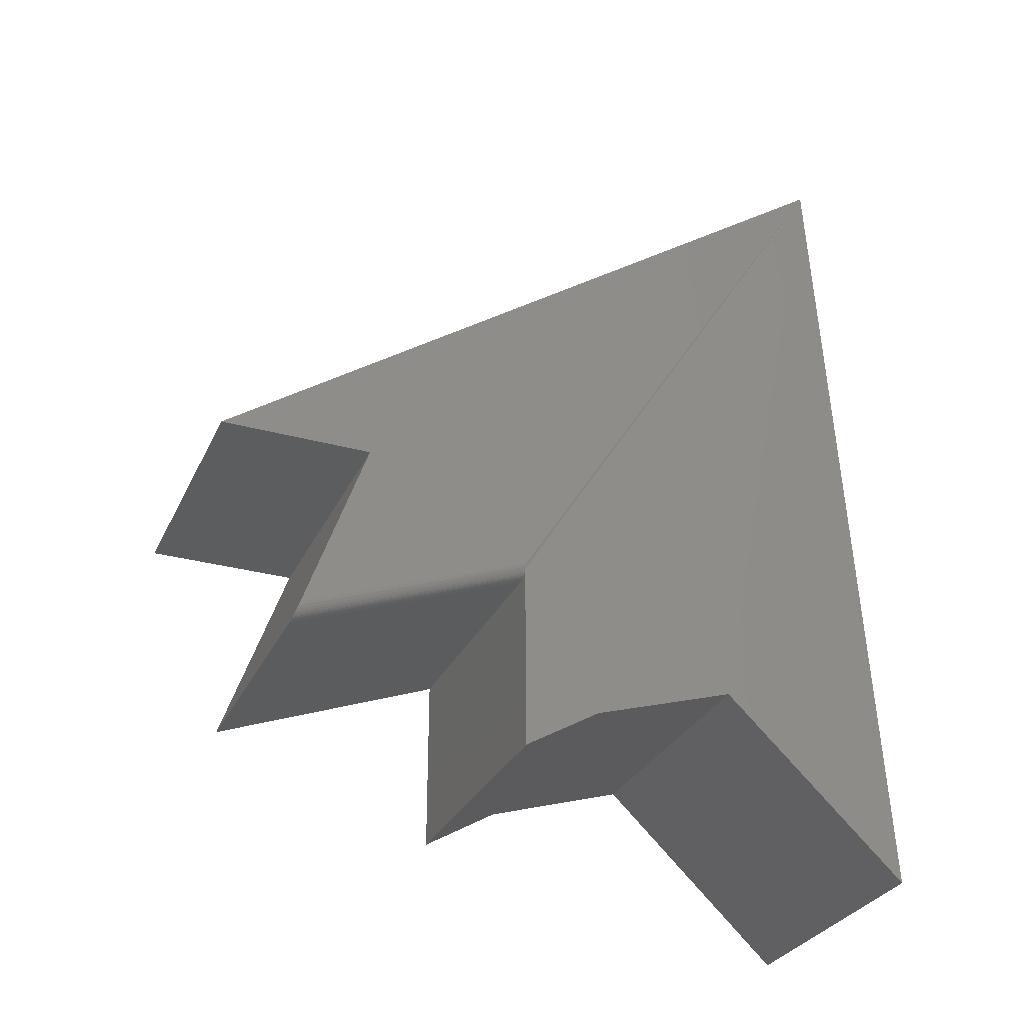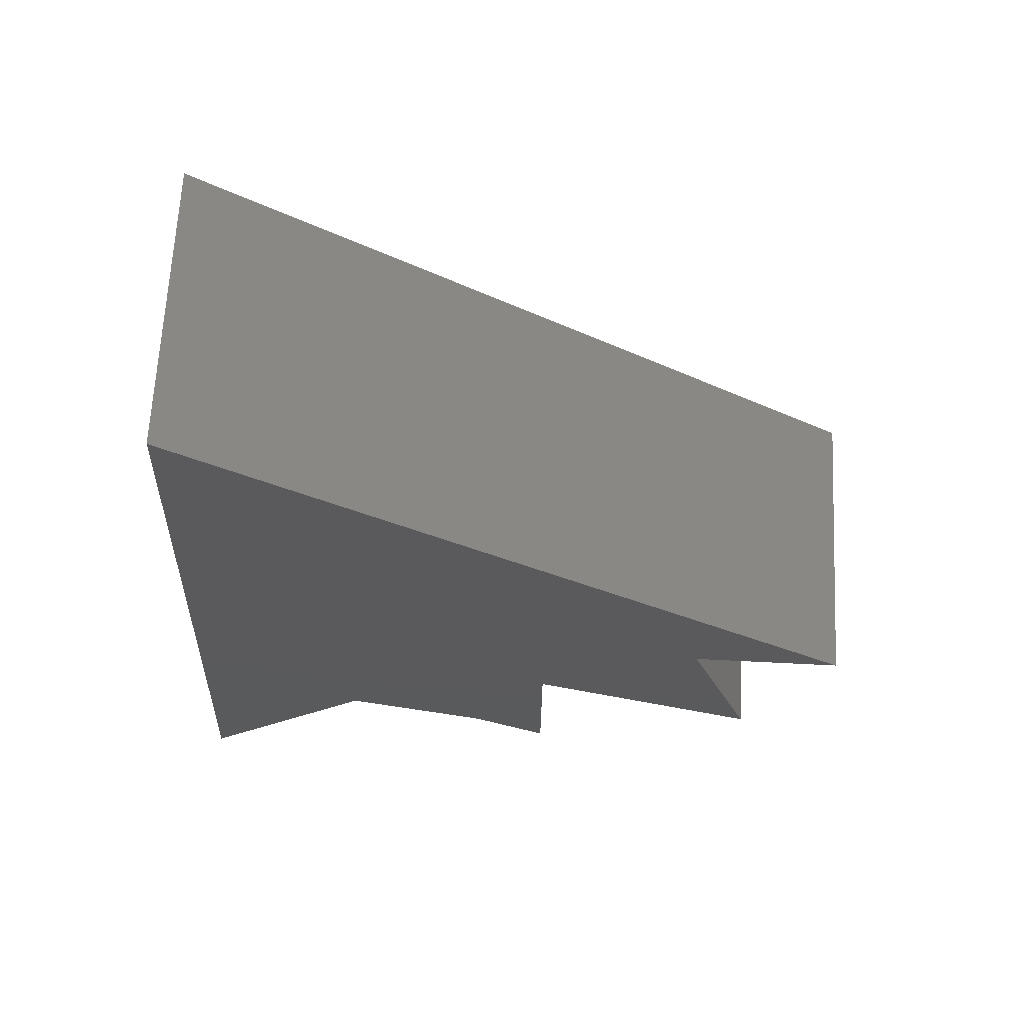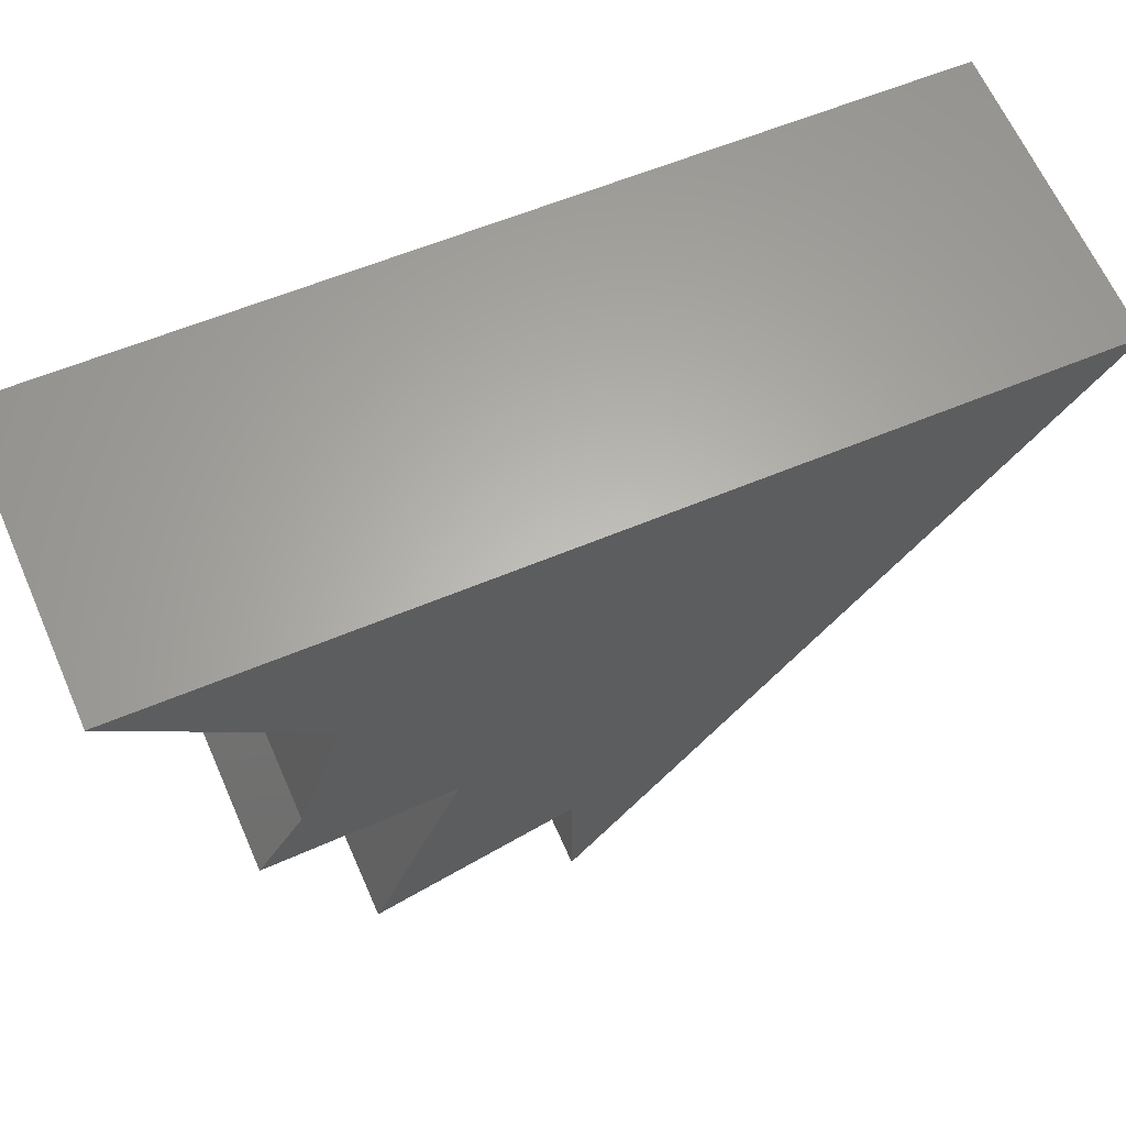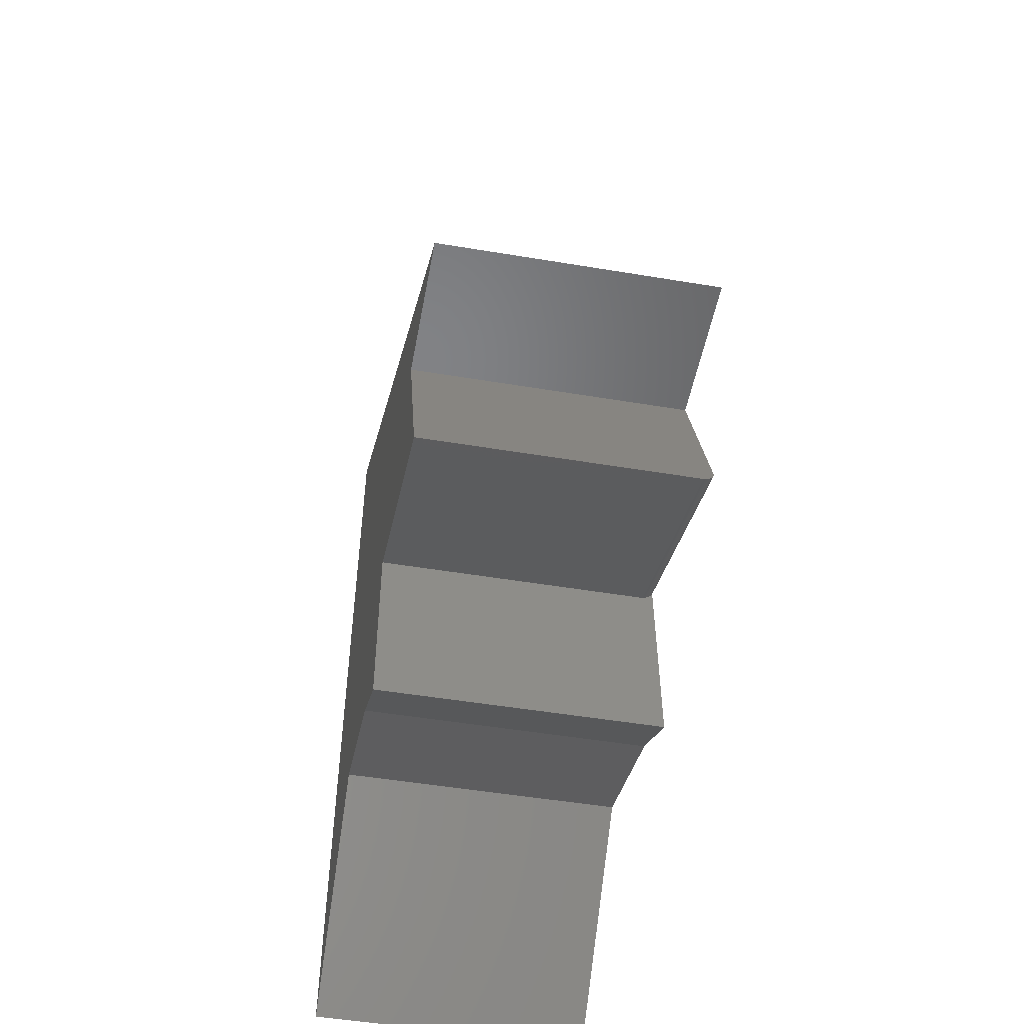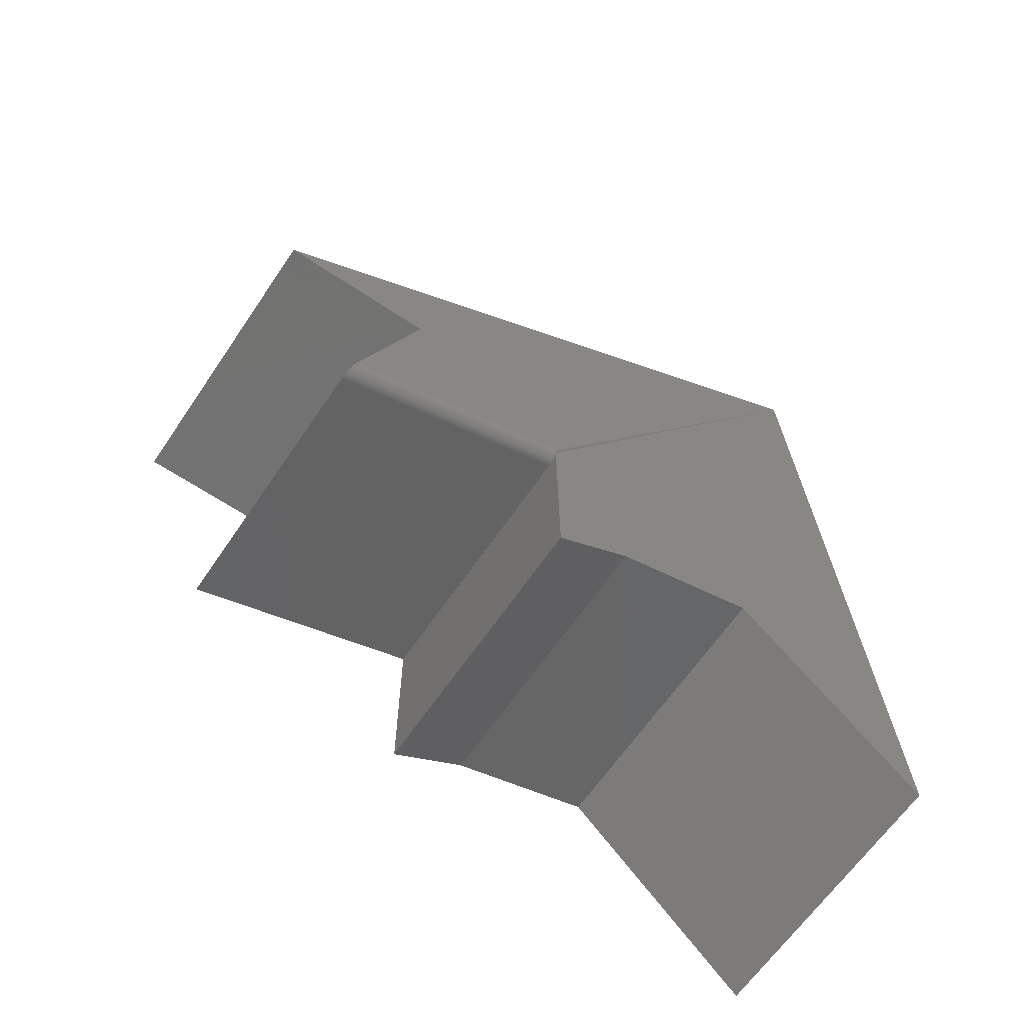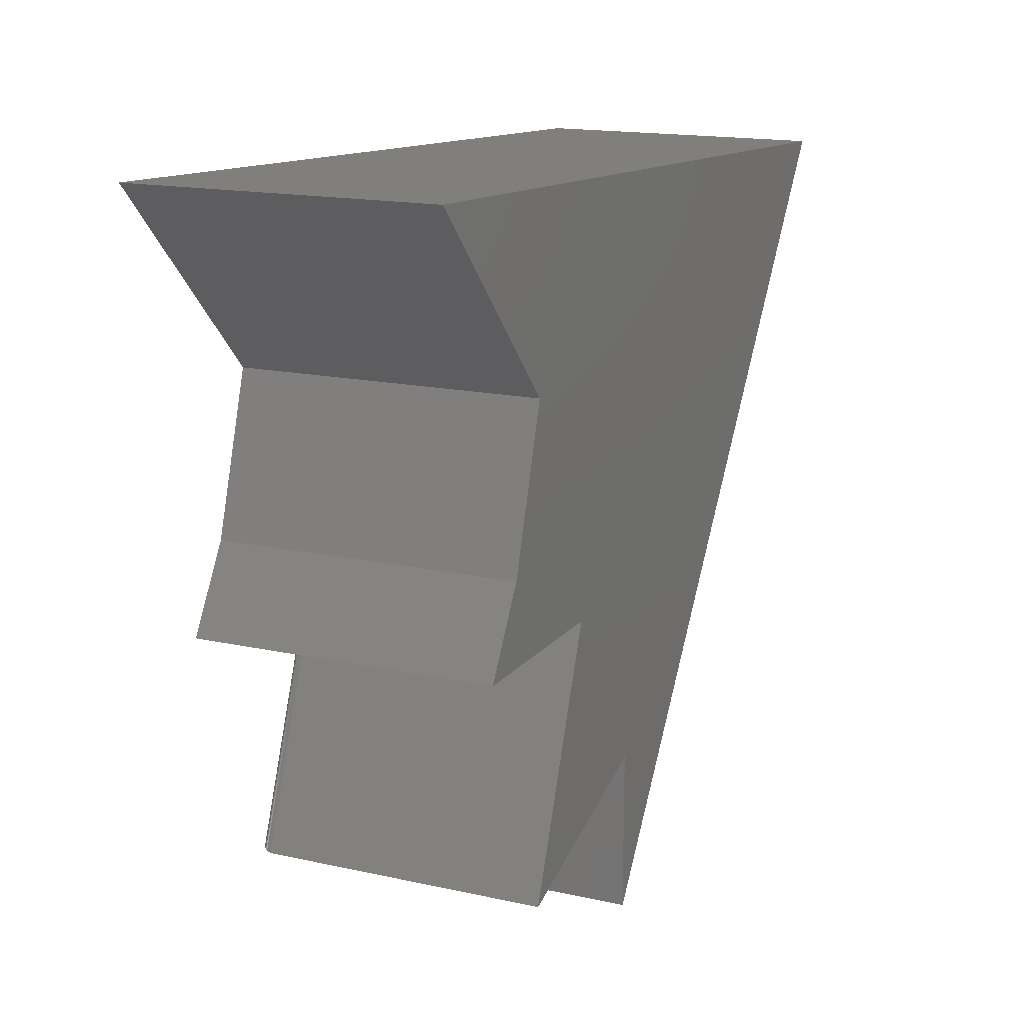
<metadata>
{"format":"stl","ext":"stl","renderer":"f3d","projection":"perspective","resolution":1024,"background":"white","views":[{"elev":-30.3,"azim":68.2,"up":"+Z"},{"elev":65.8,"azim":-87.1,"up":"+Z"},{"elev":64.5,"azim":-113.8,"up":"+Y"},{"elev":-50.1,"azim":-10.4,"up":"+Z"},{"elev":-64.0,"azim":55.9,"up":"+Z"},{"elev":15.9,"azim":-155.1,"up":"+Y"}]}
</metadata>
<code>
# stl→obj: 37 verts, 70 faces
v 1.769e-17 -0.2493 -0.1
v 1.49e-17 -0.1654 -0.04967
v 0.3125 -0.2493 -0.1
v 0.3125 -0.1654 -0.04967
v 0.3108 -0.2493 0.1105
v 0.3125 -0.006003 0.0006579
v 0.3125 -0.2493 0.1181
v 0.3125 -0.4338 0.2188
v 0.3125 -0.5026 0.02001
v 0.3125 0.145 0.7472
v 0.3125 -0.6016 0.2188
v 0.3123 -0.2493 0.1155
v 0.3117 -0.2493 0.1129
v 0.3125 0.1953 -0.1923
v 1.211e-17 -0.5093 0.0006579
v 6.519e-18 -0.2493 0.1013
v 0.2969 -0.5093 0.0006579
v 0.2969 -0.2493 0.1013
v 0.3094 -0.5066 0.008514
v 0.3121 -0.5042 0.01547
v 0.3108 -0.5057 0.01114
v 0.3059 -0.5081 0.004173
v 0.3078 -0.5074 0.006167
v 5.702e-34 -0.4338 0.2188
v 0.2989 -0.5092 0.0008168
v 0.3013 -0.509 0.001461
v 0.3037 -0.5086 0.002589
v 0.3095 -0.2493 0.1082
v 0.3079 -0.2493 0.1062
v 0.3061 -0.2493 0.1045
v 0.304 -0.2493 0.1032
v 0.3017 -0.2493 0.1021
v 0.2993 -0.2493 0.1015
v 2.282e-17 0.1953 -0.1923
v -2.934e-17 0.145 0.7472
v 1.211e-17 -0.006003 0.0006579
v 0 -0.6016 0.2188
f 1 2 3
f 3 2 4
f 4 5 3
f 4 6 5
f 7 8 9
f 10 11 8
f 10 8 7
f 10 7 12
f 10 12 13
f 10 13 5
f 10 5 6
f 10 6 14
f 15 16 17
f 17 16 18
f 9 19 20
f 19 21 20
f 22 23 19
f 17 24 15
f 8 24 17
f 8 17 25
f 8 25 26
f 8 26 27
f 8 27 22
f 8 22 19
f 8 19 9
f 3 5 28
f 3 28 29
f 3 29 30
f 3 30 31
f 3 31 32
f 3 32 33
f 3 33 18
f 3 18 16
f 3 16 1
f 14 34 10
f 10 34 35
f 7 20 12
f 7 9 20
f 27 30 22
f 22 30 29
f 22 29 23
f 23 29 28
f 23 28 19
f 19 28 5
f 19 5 21
f 21 5 13
f 21 13 20
f 20 13 12
f 17 18 25
f 25 18 33
f 25 33 26
f 26 33 32
f 26 32 27
f 27 32 31
f 27 31 30
f 36 2 16
f 2 1 16
f 34 36 35
f 24 37 35
f 24 35 36
f 24 36 16
f 24 16 15
f 10 35 11
f 11 35 37
f 36 34 6
f 6 34 14
f 2 36 4
f 4 36 6
f 37 24 11
f 11 24 8

</code>
